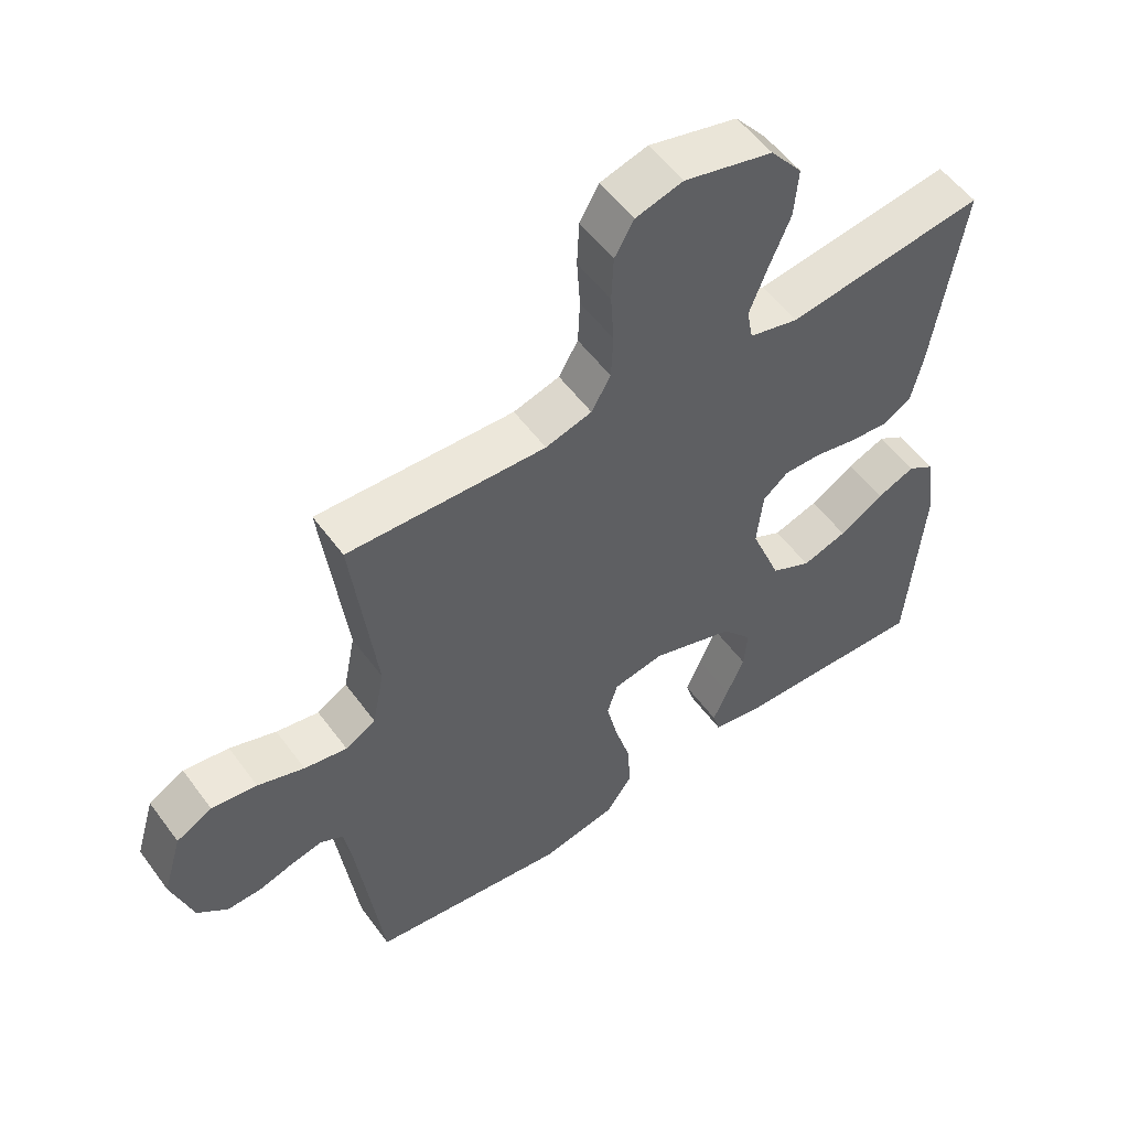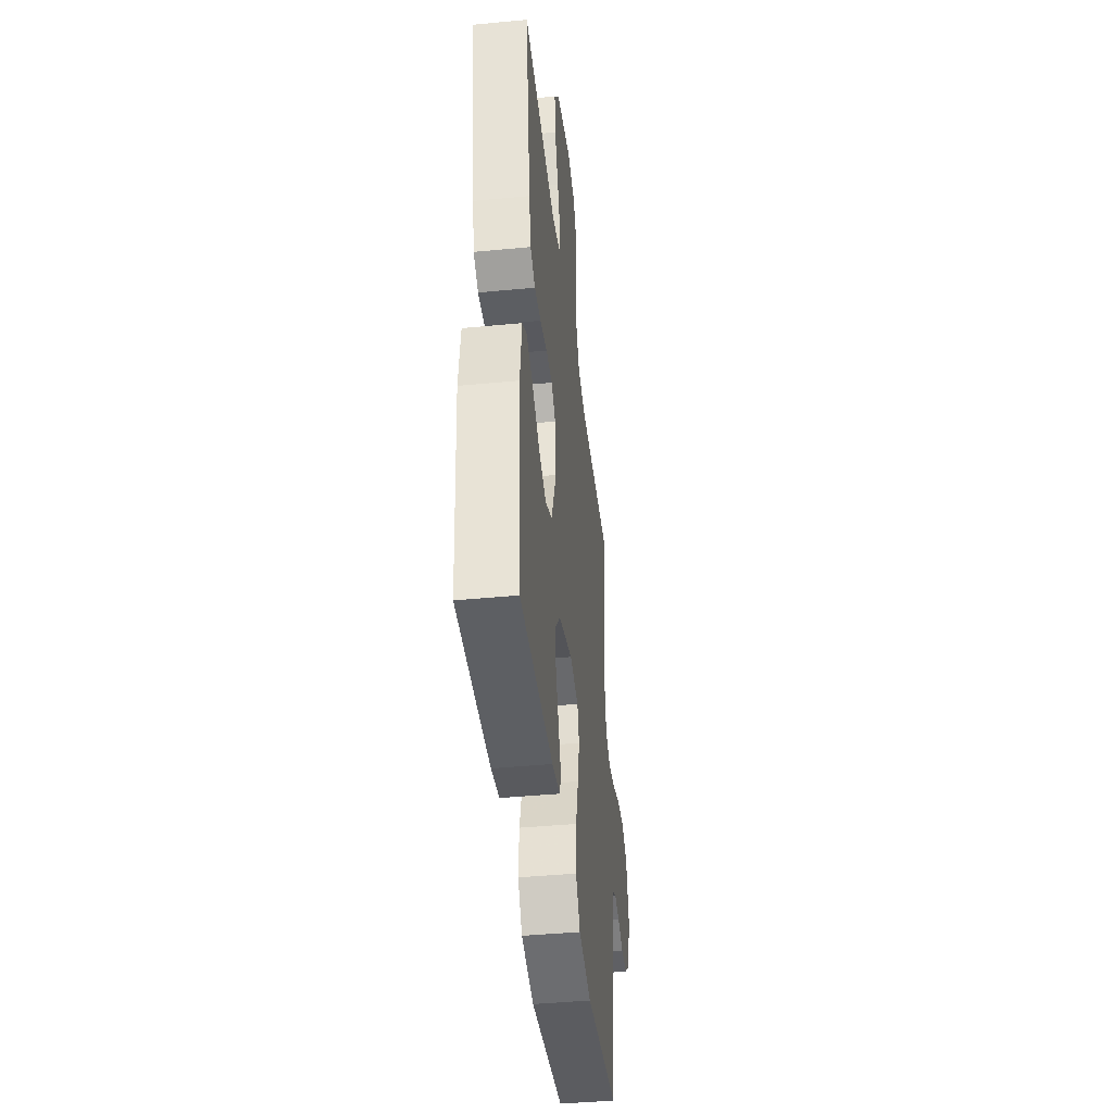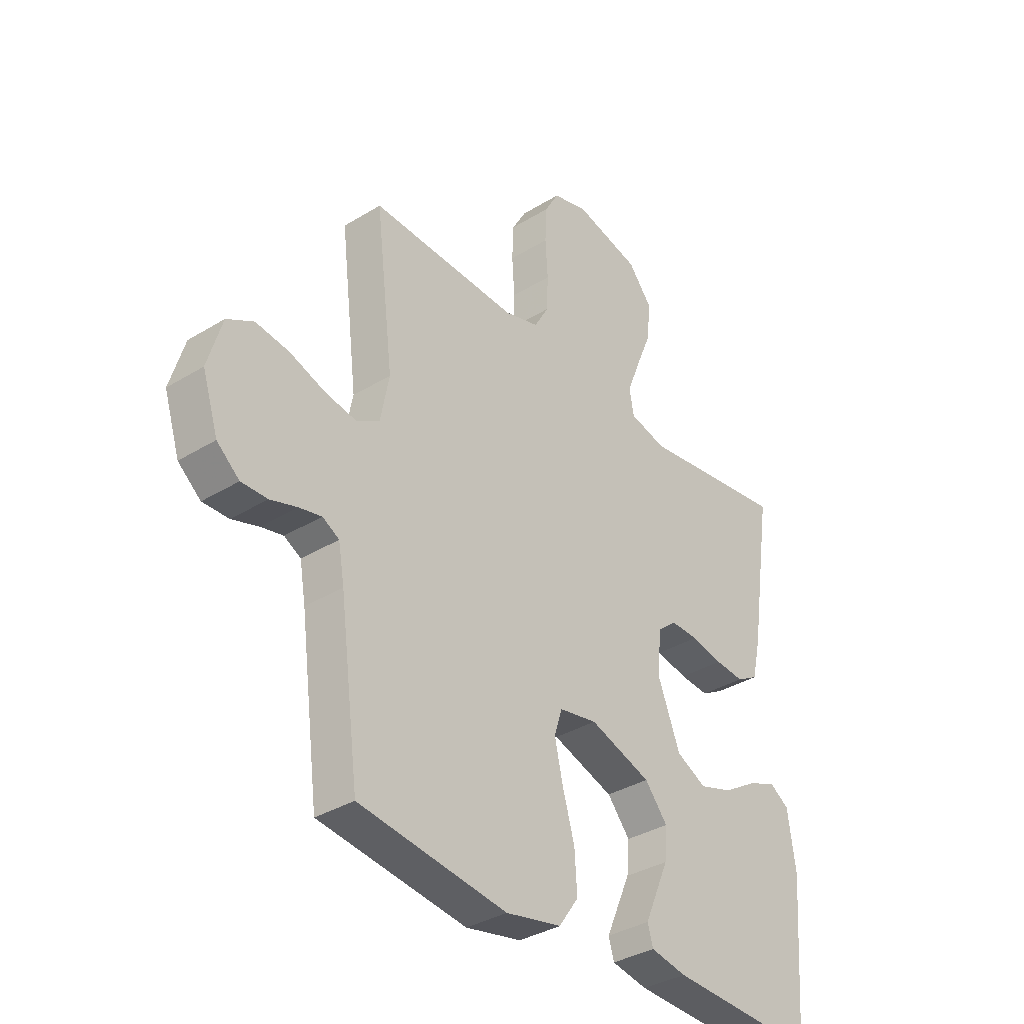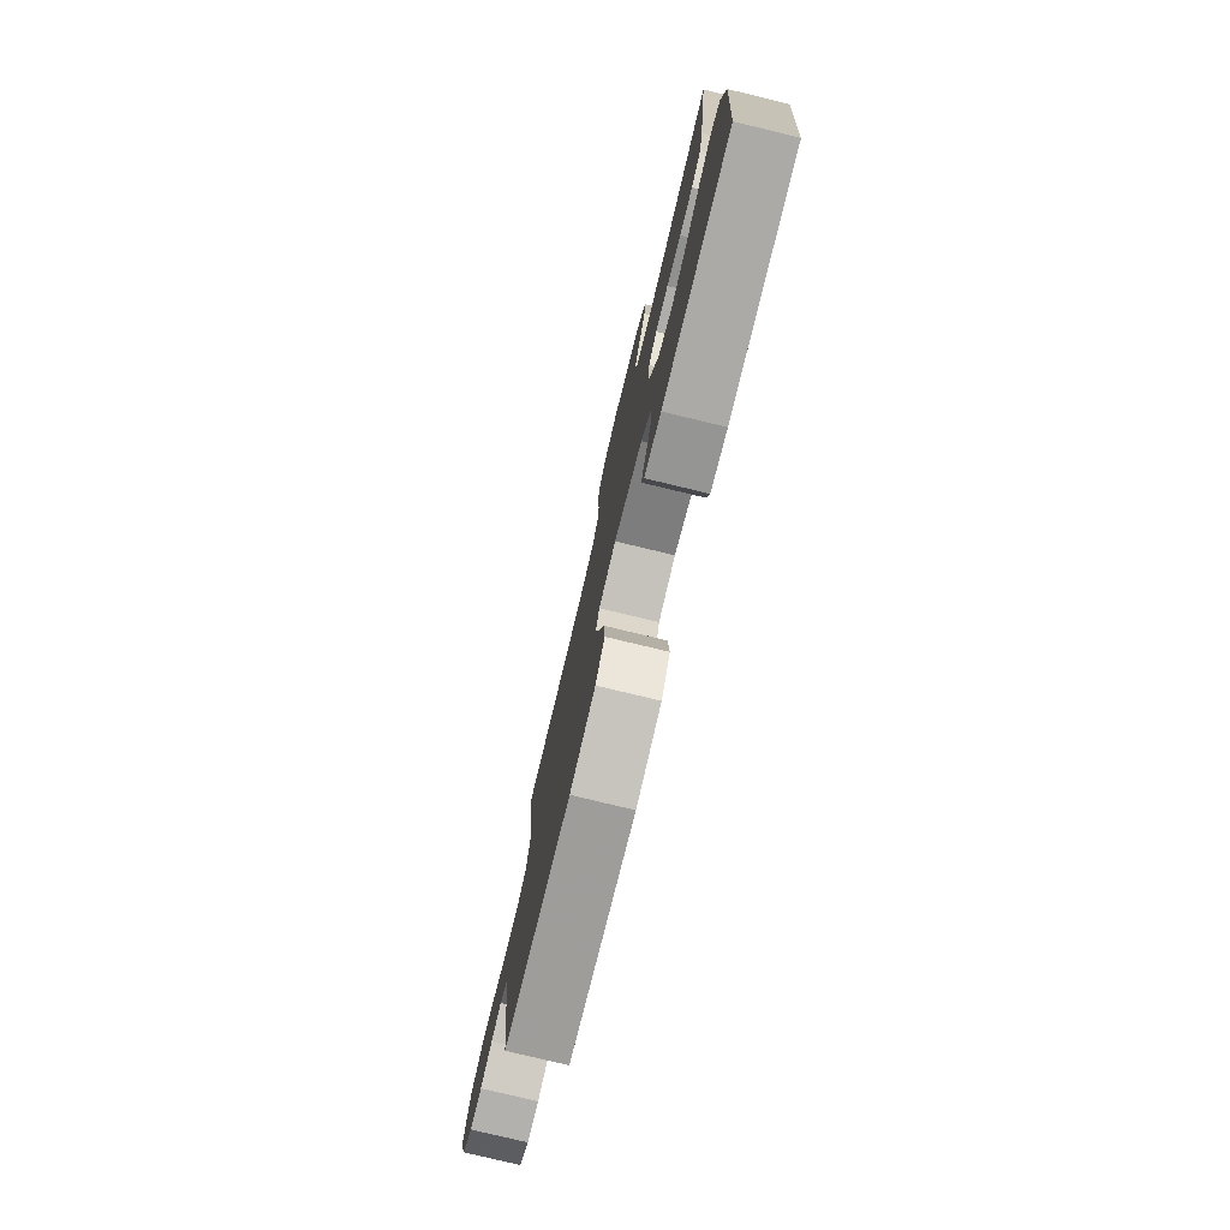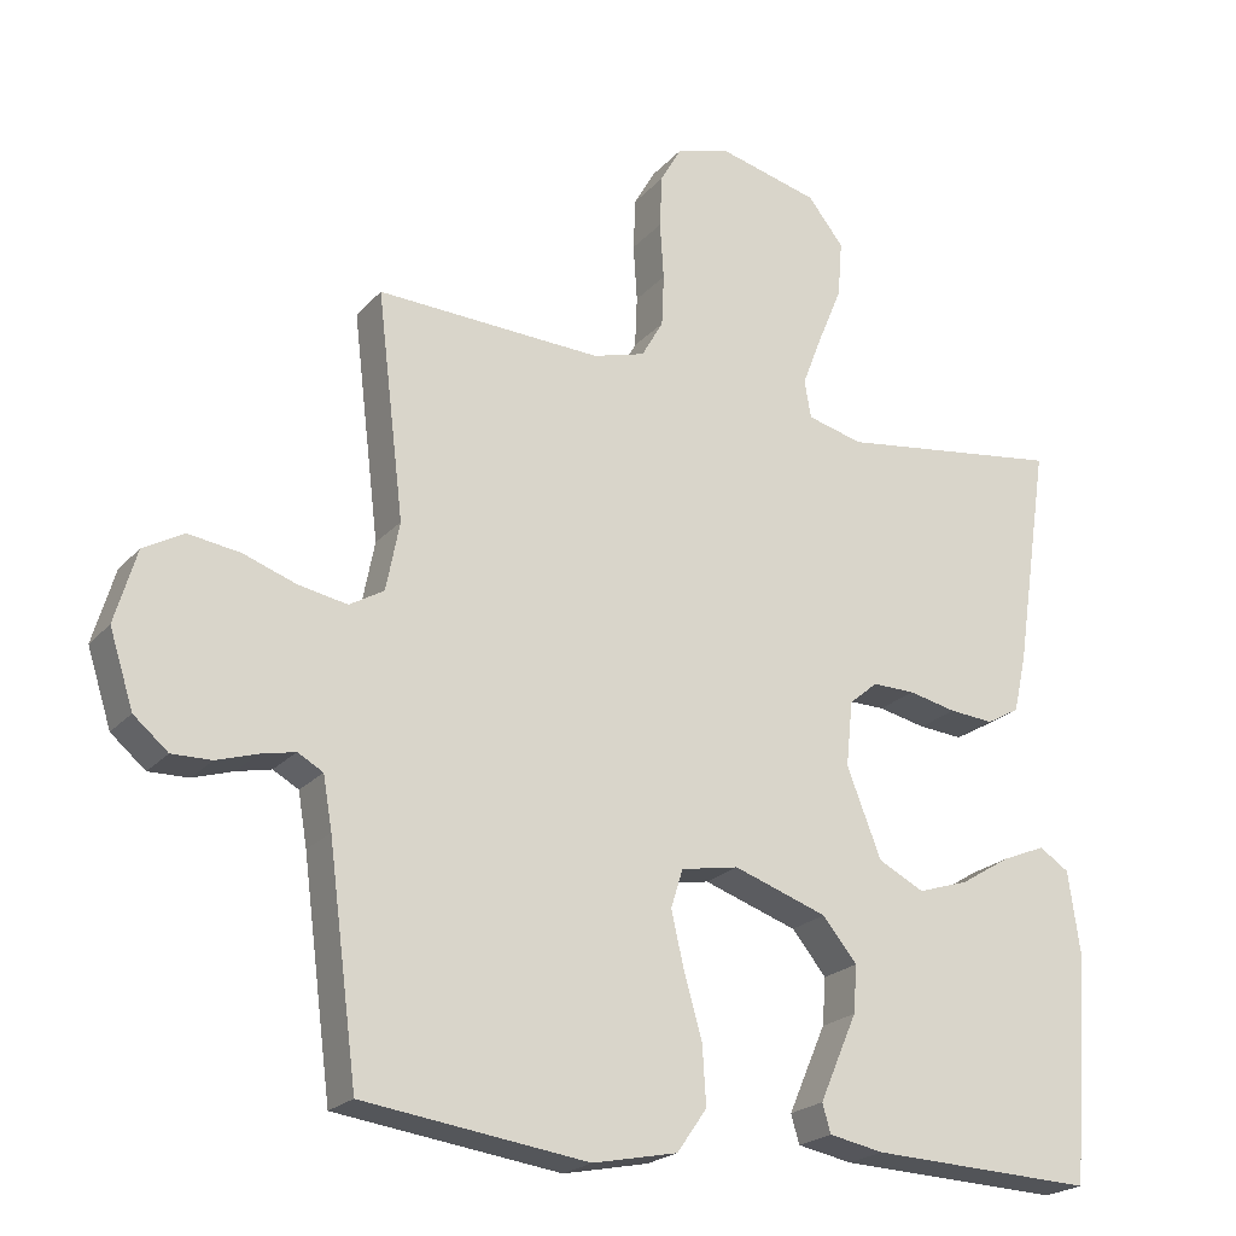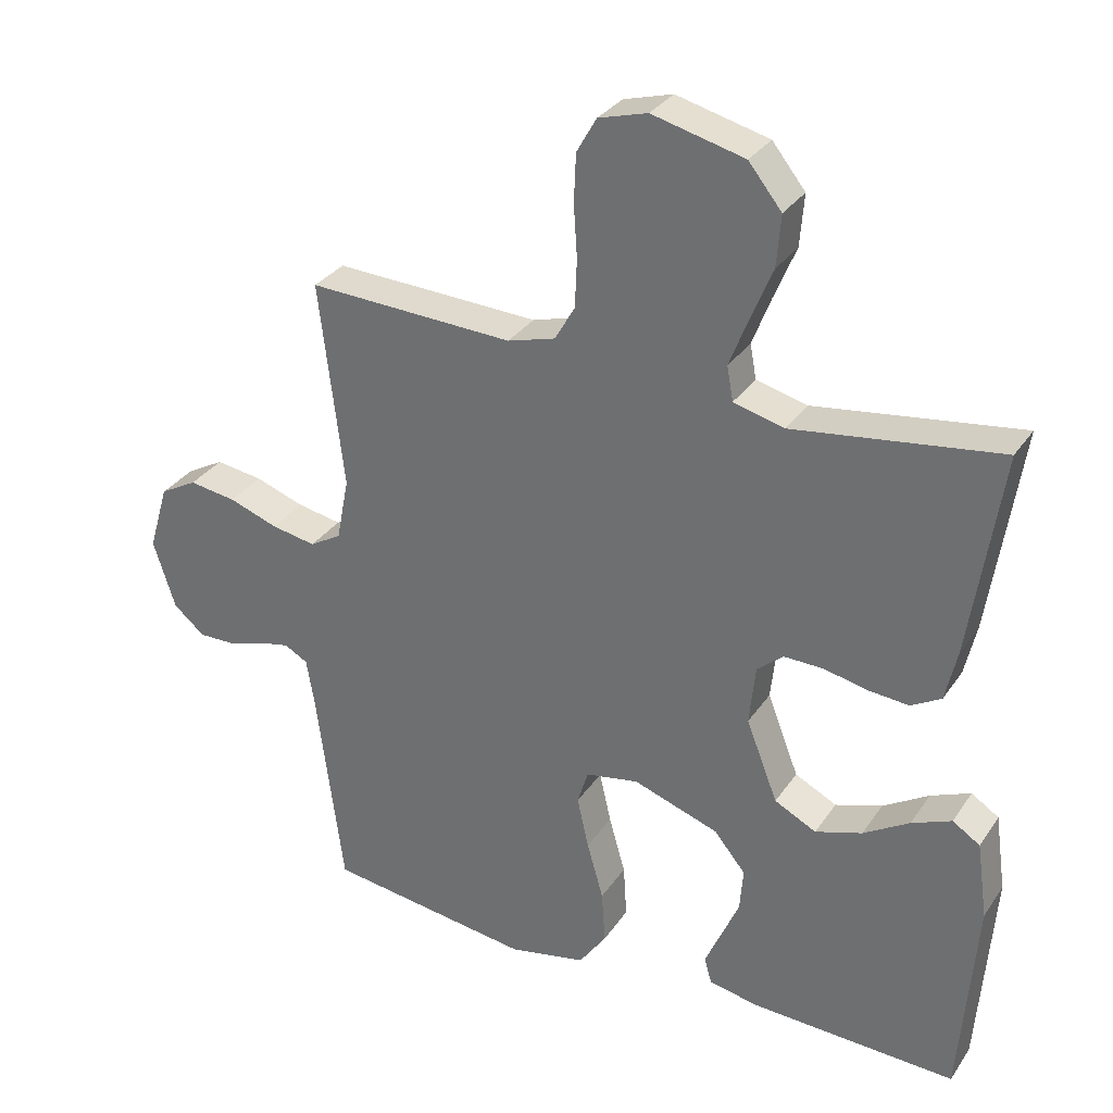
<metadata>
{"format":"obj","ext":"obj","renderer":"f3d","projection":"perspective","resolution":1024,"background":"white","views":[{"elev":54.5,"azim":-35.6,"up":"+Z"},{"elev":-42.7,"azim":96.5,"up":"+Z"},{"elev":-35.2,"azim":-50.7,"up":"+Z"},{"elev":-78.2,"azim":76.5,"up":"+Z"},{"elev":-21.8,"azim":-29.5,"up":"+Z"},{"elev":31.3,"azim":28.3,"up":"+Z"}]}
</metadata>
<code>
v -0.5 0.07 0.5
v -0.2 0.07 0.487
v -0.13 0.07 0.507
v -0.101 0.07 0.558
v -0.098 0.07 0.627
v -0.103 0.07 0.703
v -0.1 0.07 0.773
v -0.071 0.07 0.824
v 0 0.07 0.844
v 0.134 0.07 0.81
v 0.182 0.07 0.75
v 0.176 0.07 0.675
v 0.144 0.07 0.598
v 0.117 0.07 0.528
v 0.126 0.07 0.478
v 0.2 0.07 0.459
v 0.5 0.07 0.5
v 0.455 0.07 0.2
v 0.438 0.07 0.124
v 0.394 0.07 0.099
v 0.335 0.07 0.104
v 0.271 0.07 0.118
v 0.214 0.07 0.119
v 0.176 0.07 0.087
v 0.167 0.07 0
v 0.213 0.07 -0.118
v 0.274 0.07 -0.149
v 0.342 0.07 -0.127
v 0.409 0.07 -0.086
v 0.467 0.07 -0.062
v 0.507 0.07 -0.088
v 0.523 0.07 -0.2
v 0.5 0.07 -0.5
v 0.2 0.07 -0.488
v 0.127 0.07 -0.474
v 0.116 0.07 -0.436
v 0.139 0.07 -0.383
v 0.166 0.07 -0.321
v 0.171 0.07 -0.258
v 0.125 0.07 -0.202
v 0 0.07 -0.159
v -0.077 0.07 -0.173
v -0.093 0.07 -0.224
v -0.076 0.07 -0.299
v -0.052 0.07 -0.383
v -0.047 0.07 -0.461
v -0.087 0.07 -0.518
v -0.2 0.07 -0.541
v -0.5 0.07 -0.5
v -0.539 0.07 -0.2
v -0.551 0.07 -0.13
v -0.585 0.07 -0.111
v -0.631 0.07 -0.121
v -0.685 0.07 -0.138
v -0.738 0.07 -0.139
v -0.784 0.07 -0.1
v -0.816 0.07 0
v -0.787 0.07 0.098
v -0.733 0.07 0.128
v -0.664 0.07 0.118
v -0.593 0.07 0.093
v -0.528 0.07 0.081
v -0.482 0.07 0.108
v -0.464 0.07 0.2
v -0.5 0 0.5
v -0.2 0 0.487
v -0.13 0 0.507
v -0.101 0 0.558
v -0.098 0 0.627
v -0.103 0 0.703
v -0.1 0 0.773
v -0.071 0 0.824
v 0 0 0.844
v 0.134 0 0.81
v 0.182 0 0.75
v 0.176 0 0.675
v 0.144 0 0.598
v 0.117 0 0.528
v 0.126 0 0.478
v 0.2 0 0.459
v 0.5 0 0.5
v 0.455 0 0.2
v 0.438 0 0.124
v 0.394 0 0.099
v 0.335 0 0.104
v 0.271 0 0.118
v 0.214 0 0.119
v 0.176 0 0.087
v 0.167 0 0
v 0.213 0 -0.118
v 0.274 0 -0.149
v 0.342 0 -0.127
v 0.409 0 -0.086
v 0.467 0 -0.062
v 0.507 0 -0.088
v 0.523 0 -0.2
v 0.5 0 -0.5
v 0.2 0 -0.488
v 0.127 0 -0.474
v 0.116 0 -0.436
v 0.139 0 -0.383
v 0.166 0 -0.321
v 0.171 0 -0.258
v 0.125 0 -0.202
v 0 0 -0.159
v -0.077 0 -0.173
v -0.093 0 -0.224
v -0.076 0 -0.299
v -0.052 0 -0.383
v -0.047 0 -0.461
v -0.087 0 -0.518
v -0.2 0 -0.541
v -0.5 0 -0.5
v -0.539 0 -0.2
v -0.551 0 -0.13
v -0.585 0 -0.111
v -0.631 0 -0.121
v -0.685 0 -0.138
v -0.738 0 -0.139
v -0.784 0 -0.1
v -0.816 0 0
v -0.787 0 0.098
v -0.733 0 0.128
v -0.664 0 0.118
v -0.593 0 0.093
v -0.528 0 0.081
v -0.482 0 0.108
v -0.464 0 0.2
f 59 60 61
f 58 59 61
f 57 58 61
f 56 57 61
f 55 56 61
f 54 55 61
f 53 54 61
f 52 53 61 62
f 51 52 62 63
f 48 49 50
f 47 48 50
f 46 47 50
f 45 46 50
f 44 45 50
f 50 51 63
f 44 50 63
f 43 44 63
f 36 37 38
f 35 36 38
f 34 35 38
f 33 34 38
f 32 33 38
f 31 32 38
f 30 31 38
f 29 30 38
f 28 29 38
f 27 28 38 39
f 26 27 39 40
f 20 21 22
f 19 20 22
f 18 19 22
f 17 18 22
f 16 17 22
f 15 16 22 23
f 11 12 13
f 10 11 13
f 9 10 13
f 8 9 13
f 7 8 13
f 6 7 13
f 5 6 13
f 4 5 13 14
f 3 4 14 15
f 64 1 2
f 2 3 15
f 64 2 15
f 63 64 15
f 43 63 15
f 42 43 15
f 15 23 24
f 15 24 25
f 42 15 25
f 41 42 25
f 25 26 40 41
f 125 124 123
f 125 123 122
f 125 122 121
f 125 121 120
f 125 120 119
f 125 119 118
f 125 118 117
f 126 125 117 116
f 127 126 116 115
f 114 113 112
f 114 112 111
f 114 111 110
f 114 110 109
f 114 109 108
f 127 115 114
f 127 114 108
f 127 108 107
f 102 101 100
f 102 100 99
f 102 99 98
f 102 98 97
f 102 97 96
f 102 96 95
f 102 95 94
f 102 94 93
f 102 93 92
f 103 102 92 91
f 104 103 91 90
f 86 85 84
f 86 84 83
f 86 83 82
f 86 82 81
f 86 81 80
f 87 86 80 79
f 77 76 75
f 77 75 74
f 77 74 73
f 77 73 72
f 77 72 71
f 77 71 70
f 77 70 69
f 78 77 69 68
f 79 78 68 67
f 66 65 128
f 79 67 66
f 79 66 128
f 79 128 127
f 79 127 107
f 79 107 106
f 88 87 79
f 89 88 79
f 89 79 106
f 89 106 105
f 105 104 90 89
f 1 65 66 2
f 2 66 67 3
f 3 67 68 4
f 4 68 69 5
f 5 69 70 6
f 6 70 71 7
f 7 71 72 8
f 8 72 73 9
f 9 73 74 10
f 10 74 75 11
f 11 75 76 12
f 12 76 77 13
f 13 77 78 14
f 14 78 79 15
f 15 79 80 16
f 16 80 81 17
f 17 81 82 18
f 18 82 83 19
f 19 83 84 20
f 20 84 85 21
f 21 85 86 22
f 22 86 87 23
f 23 87 88 24
f 24 88 89 25
f 25 89 90 26
f 26 90 91 27
f 27 91 92 28
f 28 92 93 29
f 29 93 94 30
f 30 94 95 31
f 31 95 96 32
f 32 96 97 33
f 33 97 98 34
f 34 98 99 35
f 35 99 100 36
f 36 100 101 37
f 37 101 102 38
f 38 102 103 39
f 39 103 104 40
f 40 104 105 41
f 41 105 106 42
f 42 106 107 43
f 43 107 108 44
f 44 108 109 45
f 45 109 110 46
f 46 110 111 47
f 47 111 112 48
f 48 112 113 49
f 49 113 114 50
f 50 114 115 51
f 51 115 116 52
f 52 116 117 53
f 53 117 118 54
f 54 118 119 55
f 55 119 120 56
f 56 120 121 57
f 57 121 122 58
f 58 122 123 59
f 59 123 124 60
f 60 124 125 61
f 61 125 126 62
f 62 126 127 63
f 63 127 128 64
f 64 128 65 1

</code>
